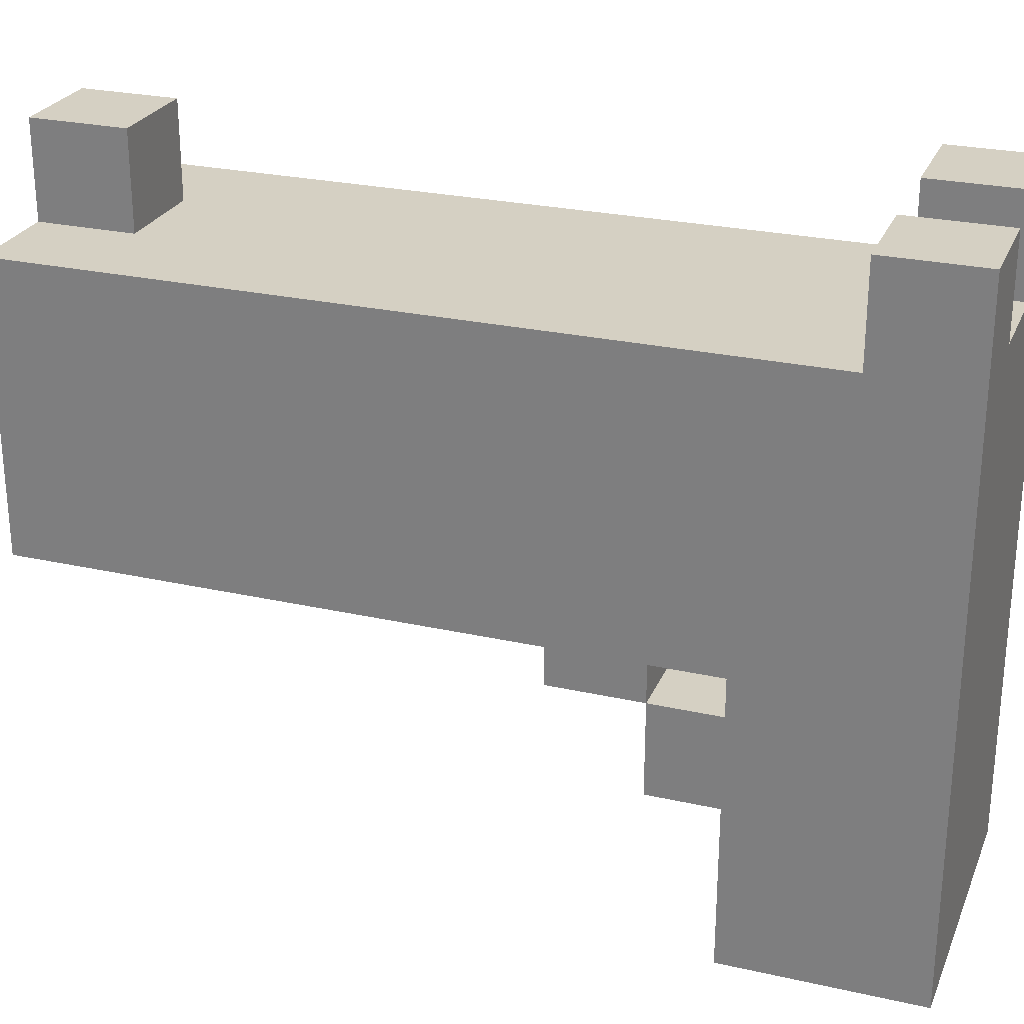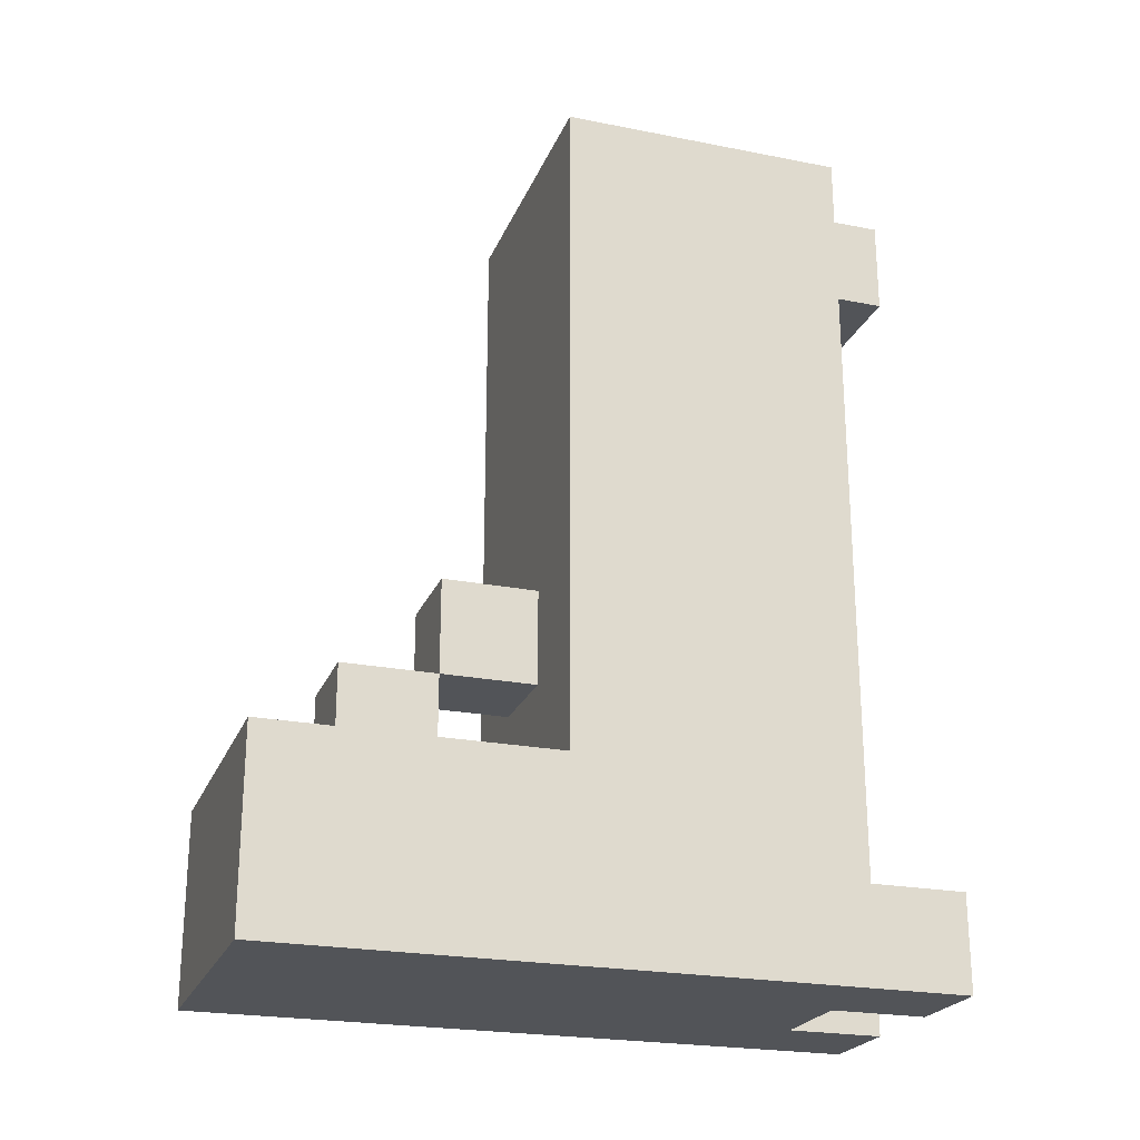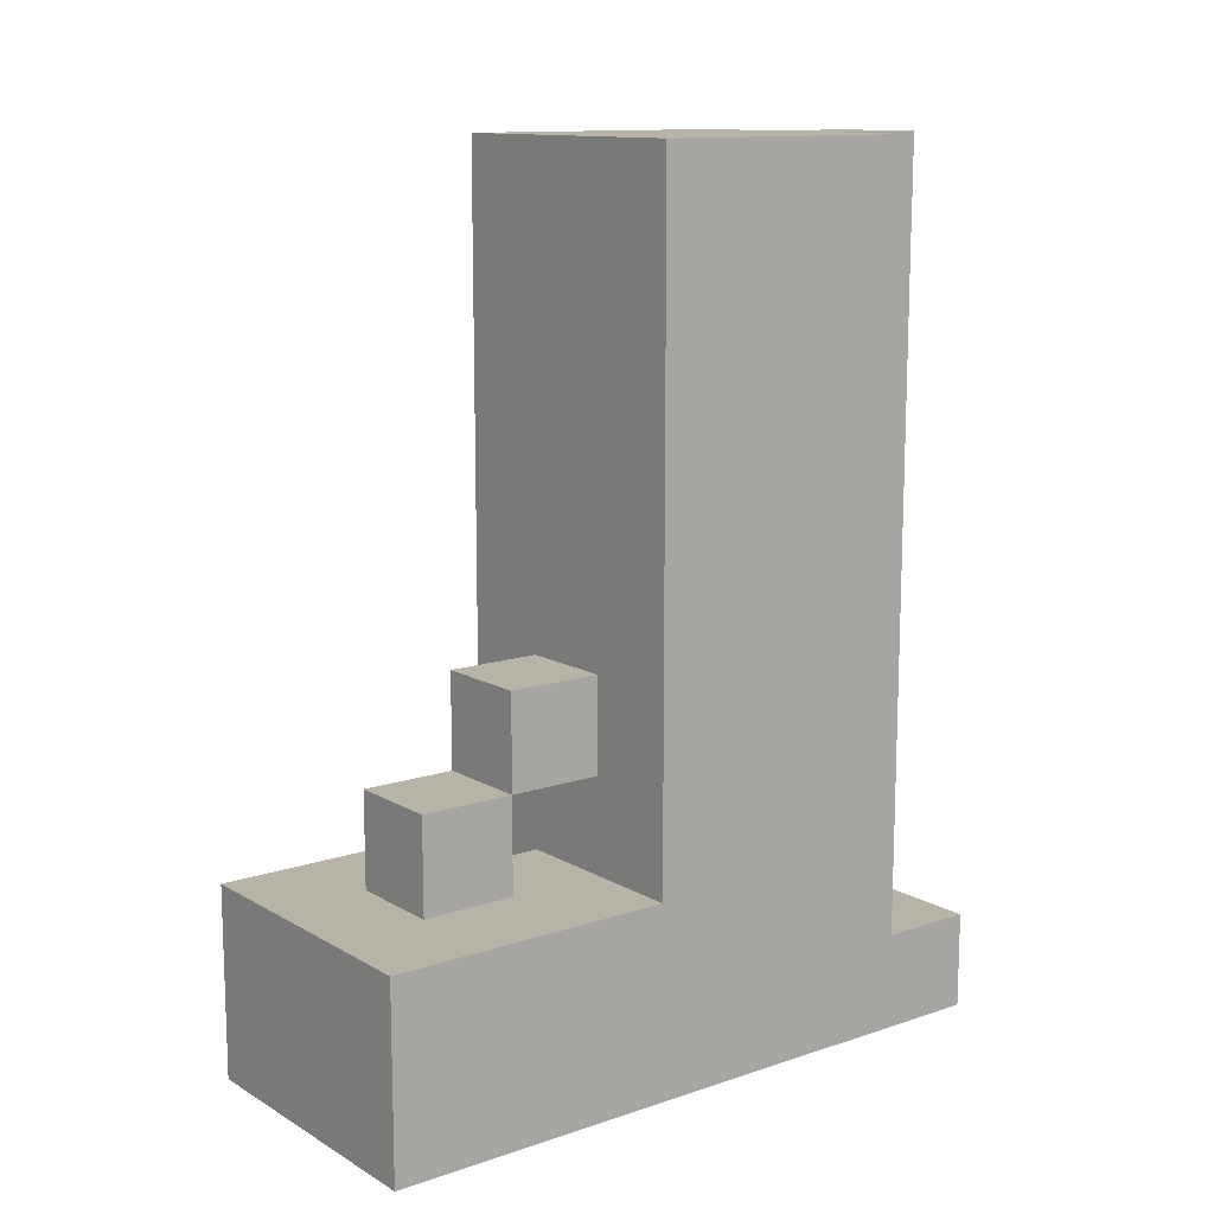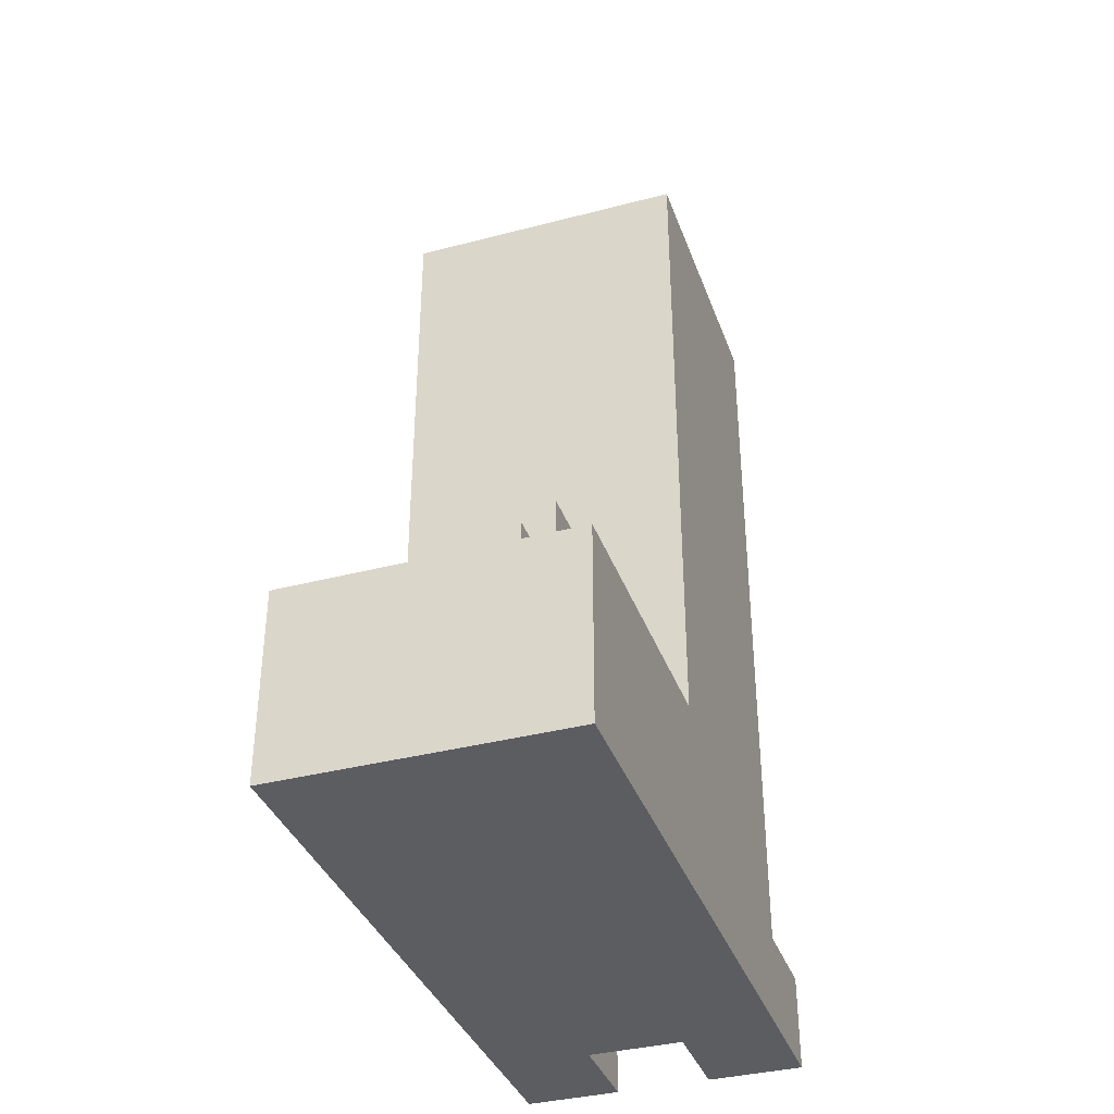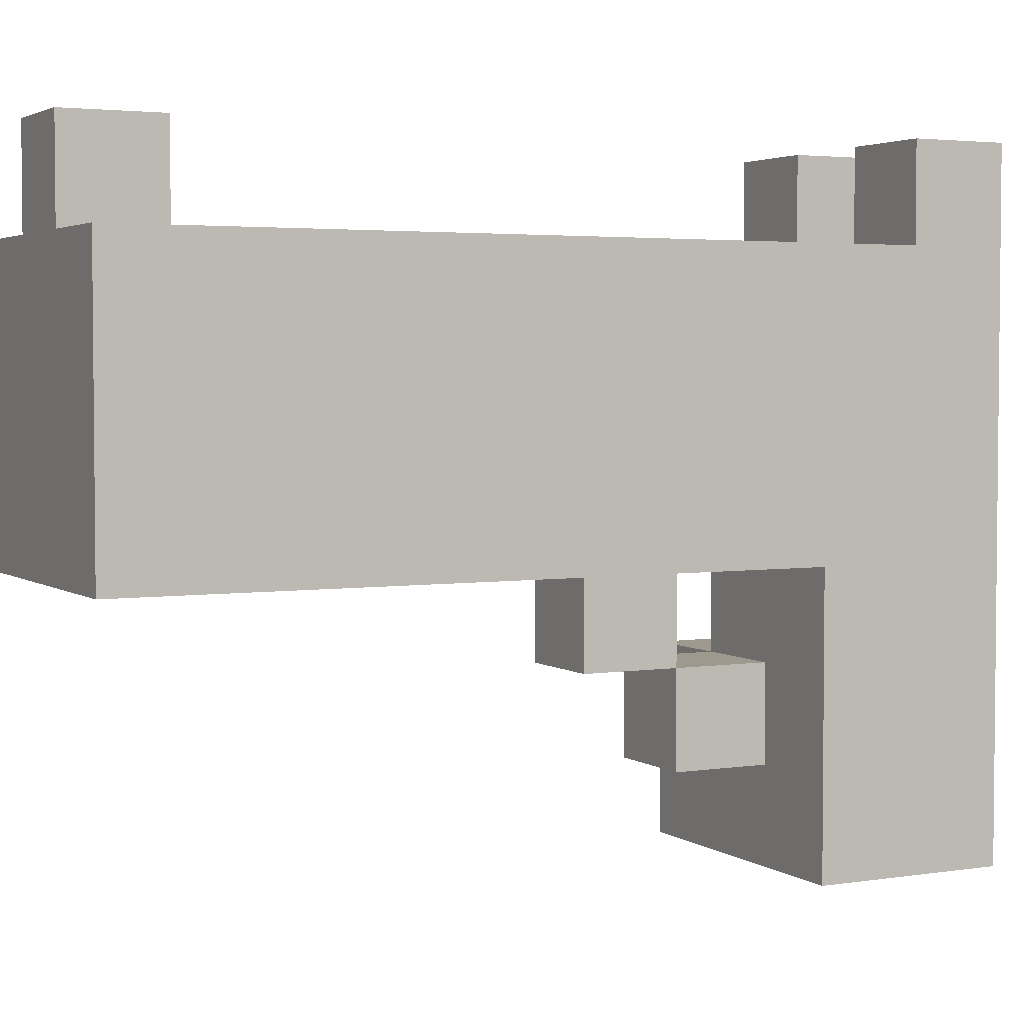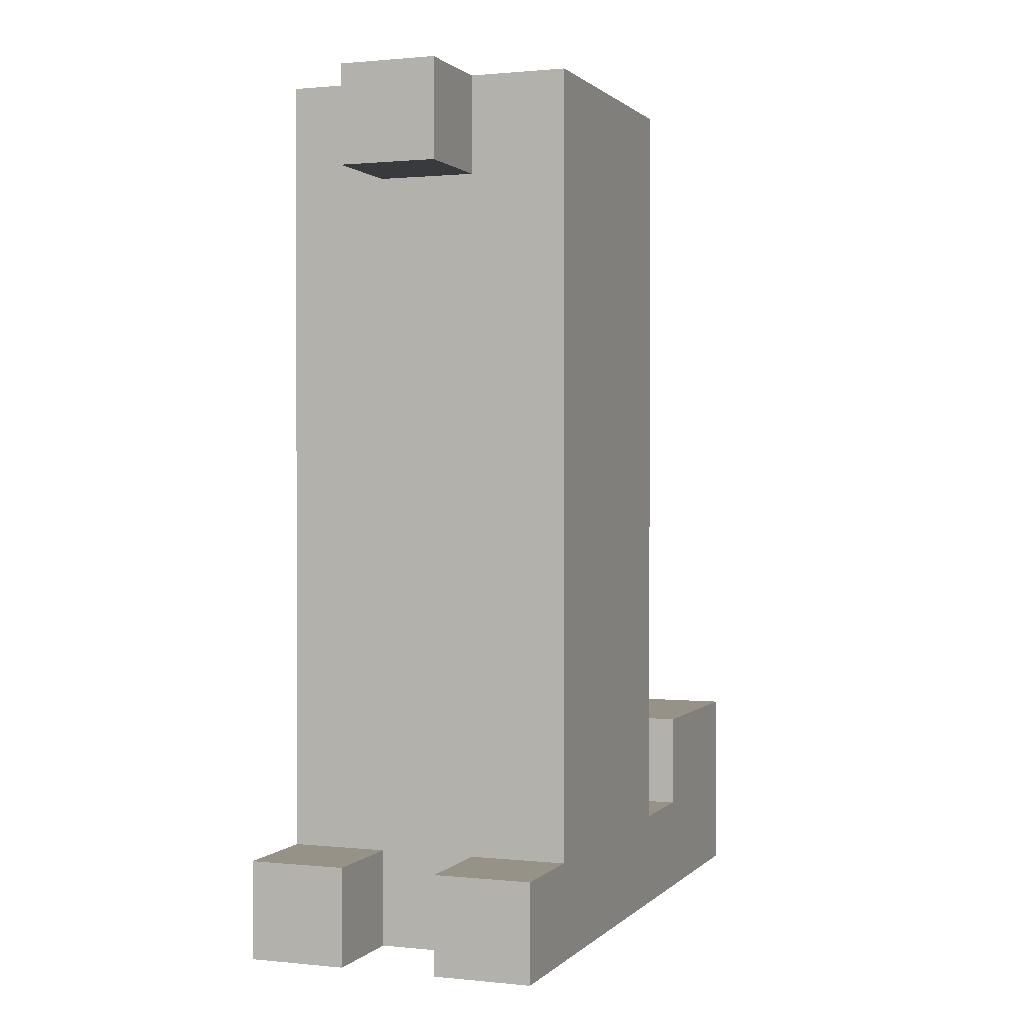
<metadata>
{"format":"obj","ext":"obj","renderer":"f3d","projection":"perspective","resolution":1024,"background":"white","views":[{"elev":26.1,"azim":109.6,"up":"+Y"},{"elev":-23.3,"azim":71.6,"up":"+Z"},{"elev":12.6,"azim":52.4,"up":"+Z"},{"elev":-36.9,"azim":18.7,"up":"+Z"},{"elev":3.4,"azim":63.0,"up":"+Y"},{"elev":1.0,"azim":-159.4,"up":"+Z"}]}
</metadata>
<code>
o
v -0.2 0 -0.2
v -0.2 0 -0.4
v -0.2 0.2 -0.2
v -0.2 0.2 -0.3
v -0.2 0.3 0.5
v -0.2 0.3 -0.2
v -0.2 0.3 -0.3
v -0.2 0.4 -0.2
v -0.2 0.4 -0.4
v -0.2 0.6 0.5
v -0.2 0.6 -0.3
v -0.2 0.6 -0.4
v -0.2 0.7 -0.3
v -0.2 0.7 -0.4
v -0.1 0.1 -0.1
v -0.1 0.1 -0.2
v -0.1 0.2 0
v -0.1 0.2 -0.1
v -0.1 0.2 -0.2
v -0.1 0.2 -0.3
v -0.1 0.3 0
v -0.1 0.3 -0.1
v -0.1 0.3 -0.2
v -0.1 0.3 -0.3
v -0.1 0.6 0.5
v -0.1 0.6 0.4
v -0.1 0.7 0.5
v -0.1 0.7 0.4
v 0 0.6 -0.3
v 0 0.6 -0.4
v 0 0.7 -0.3
v 0 0.7 -0.4
v -0.1 0.6 -0.3
v -0.1 0.6 -0.4
v -0.1 0.7 -0.3
v -0.1 0.7 -0.4
v 0 0.1 -0.1
v 0 0.1 -0.2
v 0 0.2 0
v 0 0.2 -0.1
v 0 0.2 -0.2
v 0 0.3 0
v 0 0.3 -0.1
v 0 0.6 0.5
v 0 0.6 0.4
v 0 0.7 0.5
v 0 0.7 0.4
v 0.1 0 -0.2
v 0.1 0 -0.4
v 0.1 0.3 0.5
v 0.1 0.3 -0.2
v 0.1 0.4 -0.2
v 0.1 0.4 -0.4
v 0.1 0.6 0.5
v 0.1 0.6 -0.3
v 0.1 0.6 -0.4
v 0.1 0.7 -0.3
v 0.1 0.7 -0.4
v -0.2 0.3 0.5
v -0.2 0.6 0.5
v -0.1 0.4 0.5
v -0.1 0.5 0.5
v -0.1 0.6 0.5
v -0.1 0.7 0.5
v 0 0.4 0.5
v 0 0.5 0.5
v 0 0.6 0.5
v 0 0.7 0.5
v 0.1 0.3 0.5
v 0.1 0.6 0.5
v -0.1 0.2 0
v -0.1 0.3 0
v 0 0.2 0
v 0 0.3 0
v -0.1 0.1 -0.1
v -0.1 0.2 -0.1
v 0 0.1 -0.1
v 0 0.2 -0.1
v -0.2 0 -0.2
v -0.2 0.2 -0.2
v -0.1 0.1 -0.2
v -0.1 0.2 -0.2
v -0.1 0.3 -0.2
v 0 0.1 -0.2
v 0 0.2 -0.2
v 0.1 0 -0.2
v 0.1 0.3 -0.2
v -0.2 0.2 -0.3
v -0.2 0.3 -0.3
v -0.2 0.6 -0.3
v -0.2 0.7 -0.3
v -0.1 0.2 -0.3
v -0.1 0.3 -0.3
v -0.1 0.6 -0.3
v -0.1 0.7 -0.3
v 0 0.6 -0.3
v 0 0.7 -0.3
v 0.1 0.6 -0.3
v 0.1 0.7 -0.3
v -0.1 0.6 0.4
v -0.1 0.7 0.4
v 0 0.6 0.4
v 0 0.7 0.4
v -0.1 0.2 -0.1
v -0.1 0.3 -0.1
v 0 0.2 -0.1
v 0 0.3 -0.1
v -0.2 0 -0.4
v -0.2 0.4 -0.4
v -0.2 0.6 -0.4
v -0.2 0.7 -0.4
v -0.1 0.6 -0.4
v -0.1 0.7 -0.4
v 0 0.6 -0.4
v 0 0.7 -0.4
v 0.1 0 -0.4
v 0.1 0.4 -0.4
v 0.1 0.6 -0.4
v 0.1 0.7 -0.4
v -0.2 0 -0.2
v 0.1 0 -0.2
v -0.2 0 -0.4
v 0.1 0 -0.4
v -0.1 0.1 -0.1
v 0 0.1 -0.1
v -0.1 0.1 -0.2
v 0 0.1 -0.2
v -0.1 0.2 0
v 0 0.2 0
v -0.1 0.2 -0.1
v 0 0.2 -0.1
v -0.2 0.3 0.5
v 0.1 0.3 0.5
v -0.1 0.3 0
v 0 0.3 0
v -0.1 0.3 -0.1
v 0 0.3 -0.1
v -0.2 0.3 -0.2
v -0.1 0.3 -0.2
v 0.1 0.3 -0.2
v -0.2 0.3 -0.3
v -0.1 0.3 -0.3
v -0.1 0.2 -0.1
v 0 0.2 -0.1
v -0.2 0.2 -0.2
v -0.1 0.2 -0.2
v 0 0.2 -0.2
v -0.2 0.2 -0.3
v -0.1 0.2 -0.3
v -0.2 0.6 0.5
v -0.1 0.6 0.5
v 0 0.6 0.5
v 0.1 0.6 0.5
v -0.1 0.6 0.4
v 0 0.6 0.4
v -0.2 0.6 -0.3
v -0.1 0.6 -0.3
v 0 0.6 -0.3
v 0.1 0.6 -0.3
v -0.1 0.6 -0.4
v 0 0.6 -0.4
v -0.1 0.7 0.5
v 0 0.7 0.5
v -0.1 0.7 0.4
v 0 0.7 0.4
v -0.2 0.7 -0.3
v -0.1 0.7 -0.3
v 0 0.7 -0.3
v 0.1 0.7 -0.3
v -0.2 0.7 -0.4
v -0.1 0.7 -0.4
v 0 0.7 -0.4
v 0.1 0.7 -0.4
f 3 2 1
f 4 2 3
f 7 2 4
f 8 6 5
f 8 7 6
f 9 2 7
f 9 7 8
f 10 8 5
f 10 9 8
f 11 9 10
f 12 9 11
f 13 12 11
f 14 12 13
f 18 16 15
f 19 16 18
f 21 18 17
f 22 18 21
f 23 20 19
f 24 20 23
f 27 26 25
f 28 26 27
f 31 30 29
f 32 30 31
f 33 34 35
f 35 34 36
f 37 38 40
f 40 38 41
f 39 40 42
f 42 40 43
f 44 45 46
f 46 45 47
f 48 49 51
f 51 49 52
f 50 51 52
f 52 49 53
f 50 52 54
f 52 53 54
f 54 53 55
f 55 53 56
f 55 56 57
f 57 56 58
f 61 60 59
f 62 60 61
f 63 60 62
f 65 61 59
f 65 62 61
f 66 63 62
f 66 62 65
f 67 64 63
f 67 63 66
f 68 64 67
f 69 66 65
f 69 65 59
f 69 67 66
f 70 67 69
f 73 72 71
f 74 72 73
f 77 76 75
f 78 76 77
f 81 80 79
f 82 80 81
f 84 81 79
f 85 83 82
f 86 84 79
f 86 85 84
f 87 83 85
f 87 85 86
f 92 89 88
f 93 89 92
f 94 91 90
f 95 91 94
f 98 97 96
f 99 97 98
f 100 101 102
f 102 101 103
f 104 105 106
f 106 105 107
f 109 110 112
f 110 111 112
f 112 111 113
f 109 112 114
f 108 109 116
f 109 114 117
f 116 109 117
f 114 115 118
f 117 114 118
f 118 115 119
f 122 121 120
f 123 121 122
f 126 125 124
f 127 125 126
f 130 129 128
f 131 129 130
f 134 133 132
f 135 133 134
f 136 134 132
f 137 133 135
f 138 136 132
f 138 137 136
f 139 137 138
f 140 133 137
f 140 137 139
f 141 139 138
f 142 139 141
f 143 144 146
f 146 144 147
f 145 146 148
f 148 146 149
f 150 151 154
f 152 153 155
f 150 154 156
f 154 155 156
f 156 155 157
f 155 153 158
f 157 155 158
f 158 153 159
f 157 158 160
f 160 158 161
f 162 163 164
f 164 163 165
f 166 167 170
f 170 167 171
f 168 169 172
f 172 169 173

</code>
